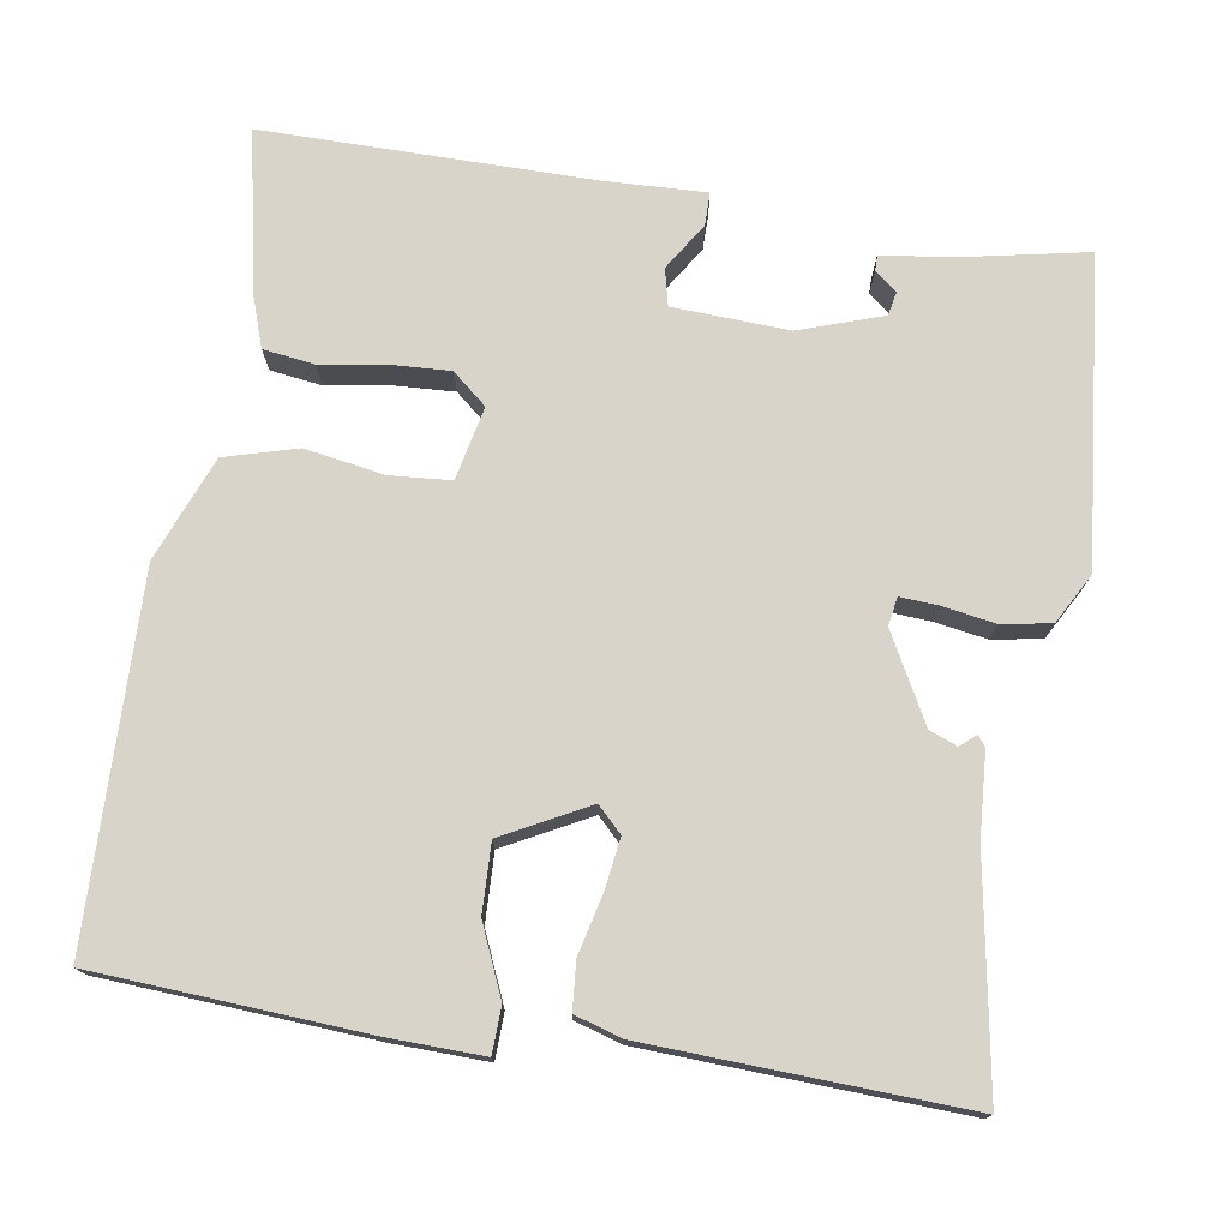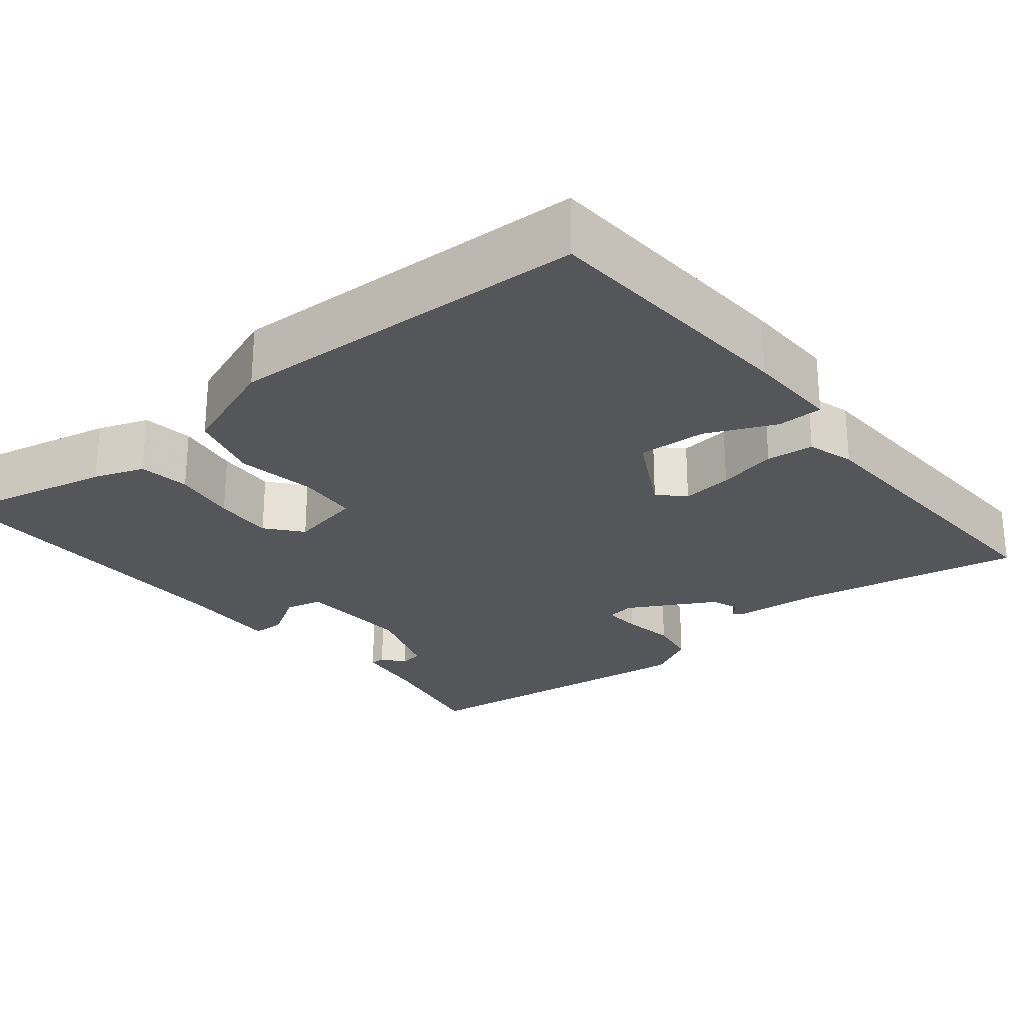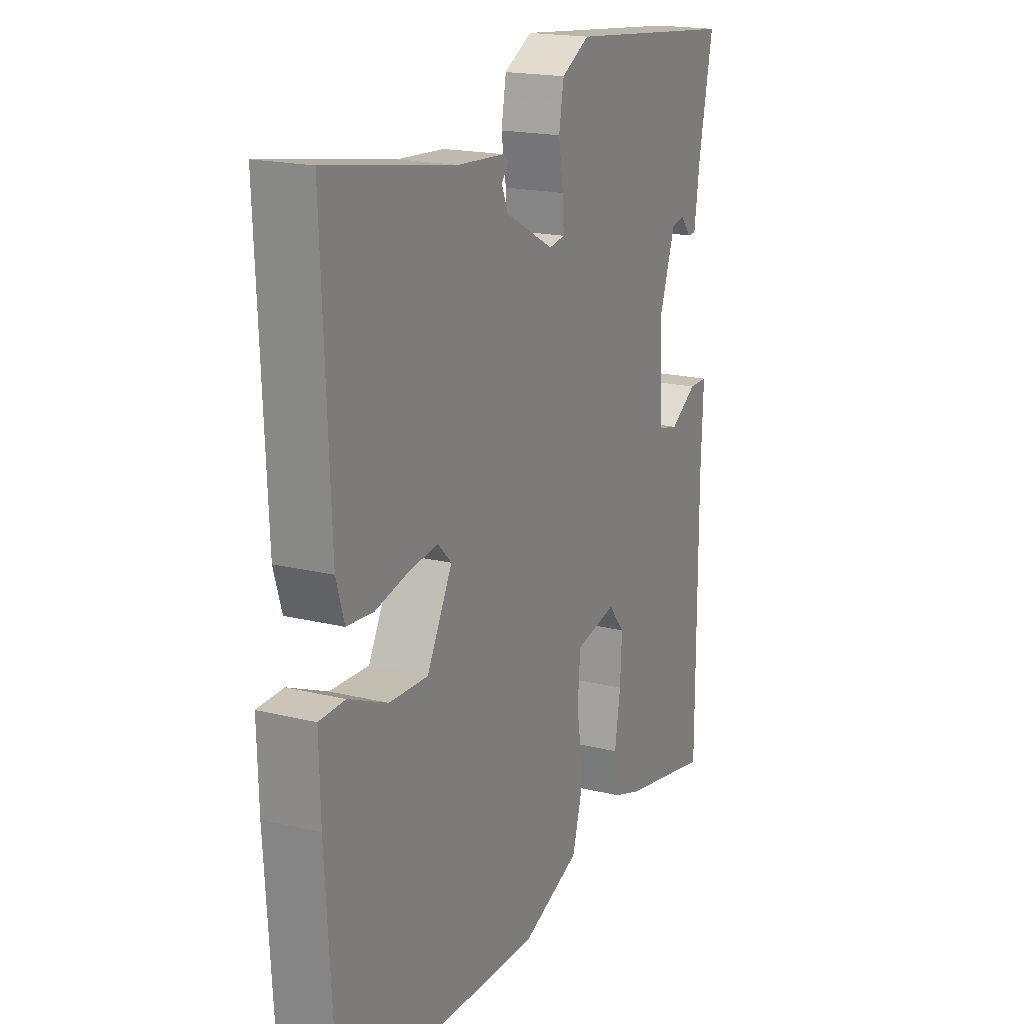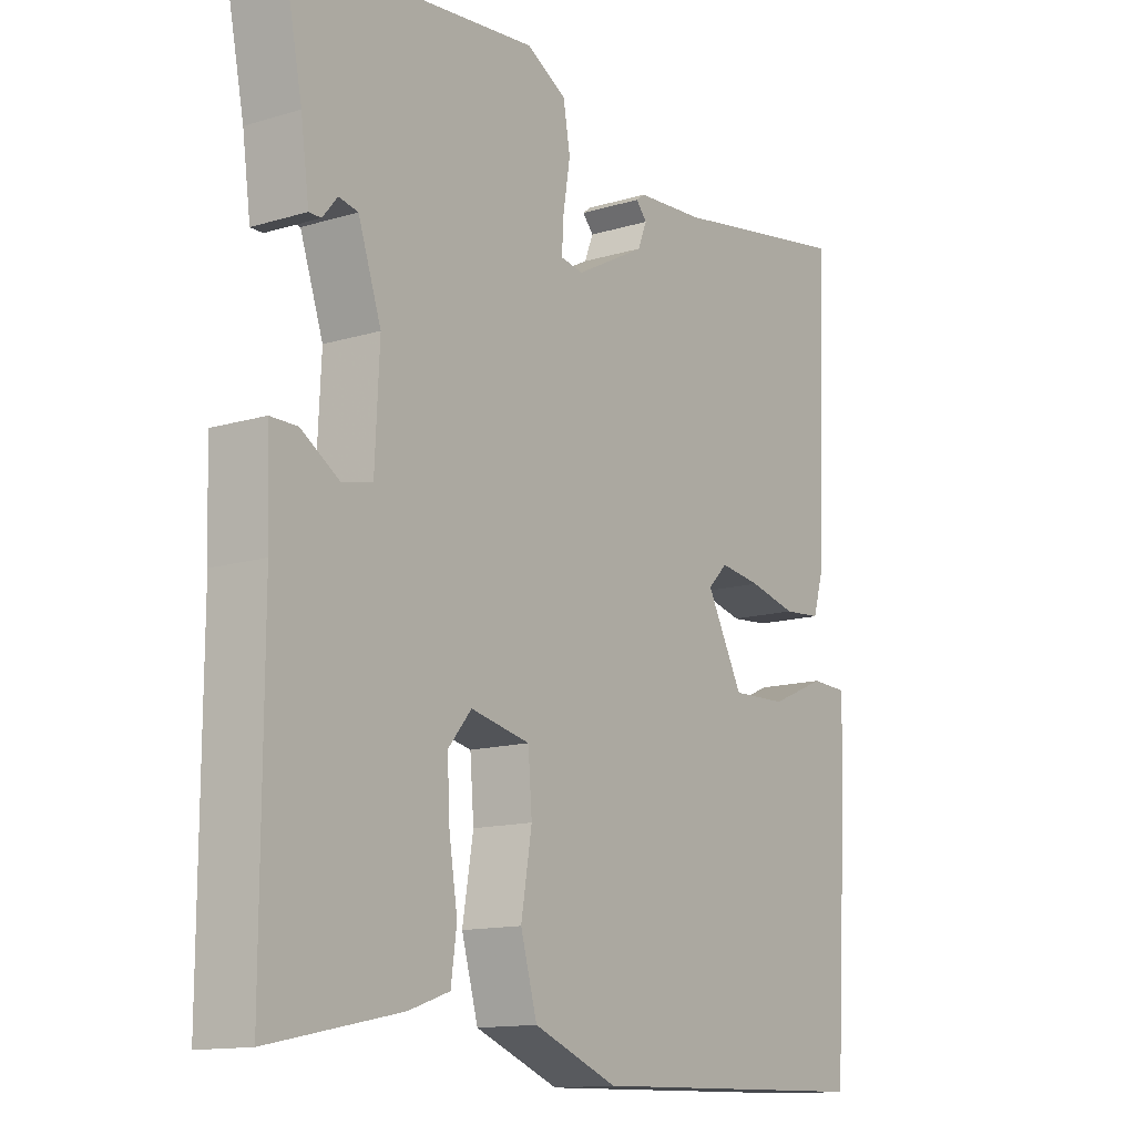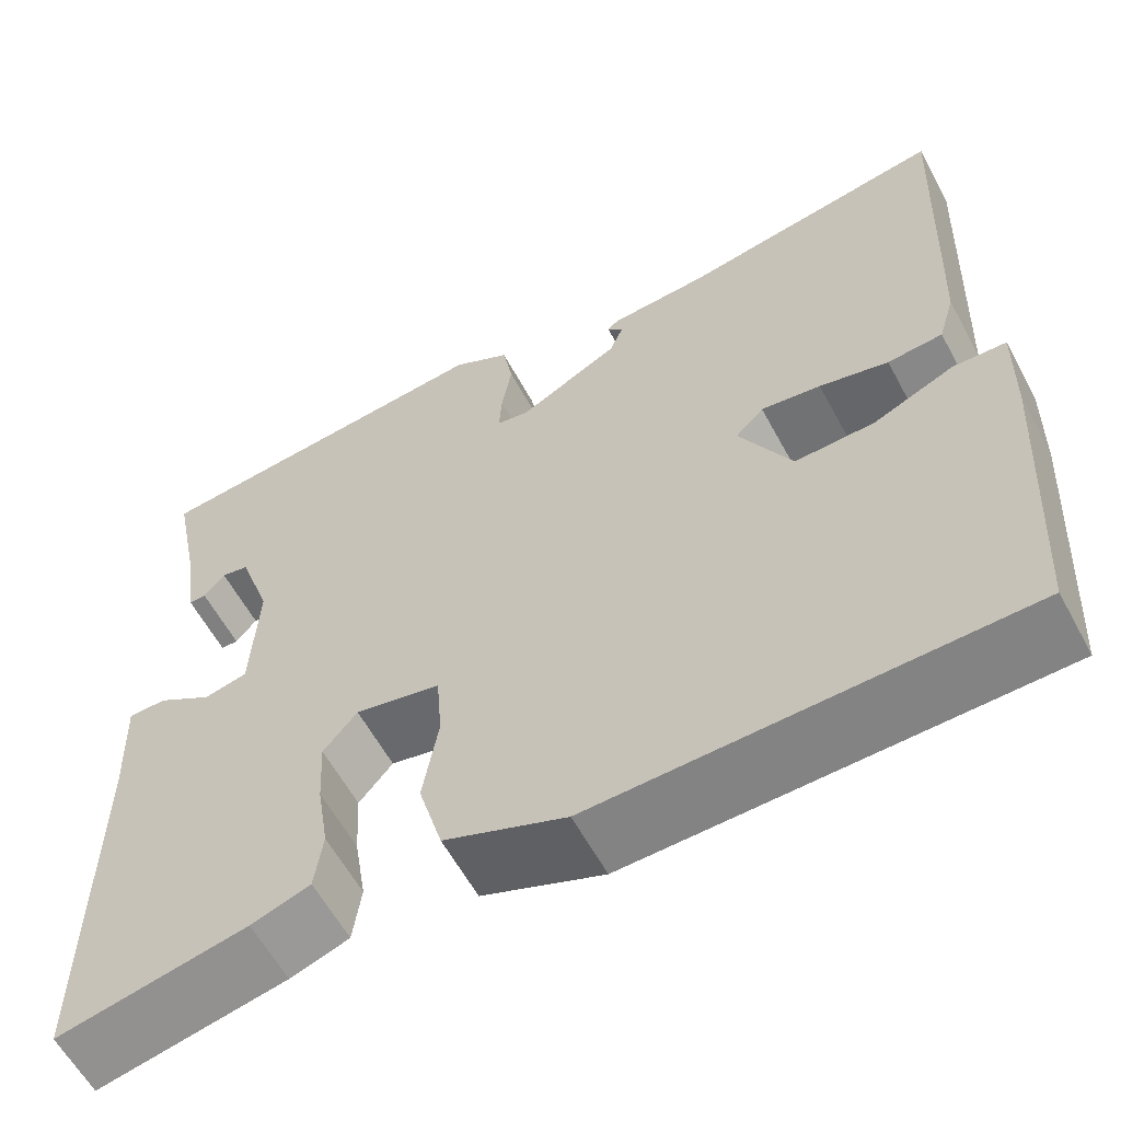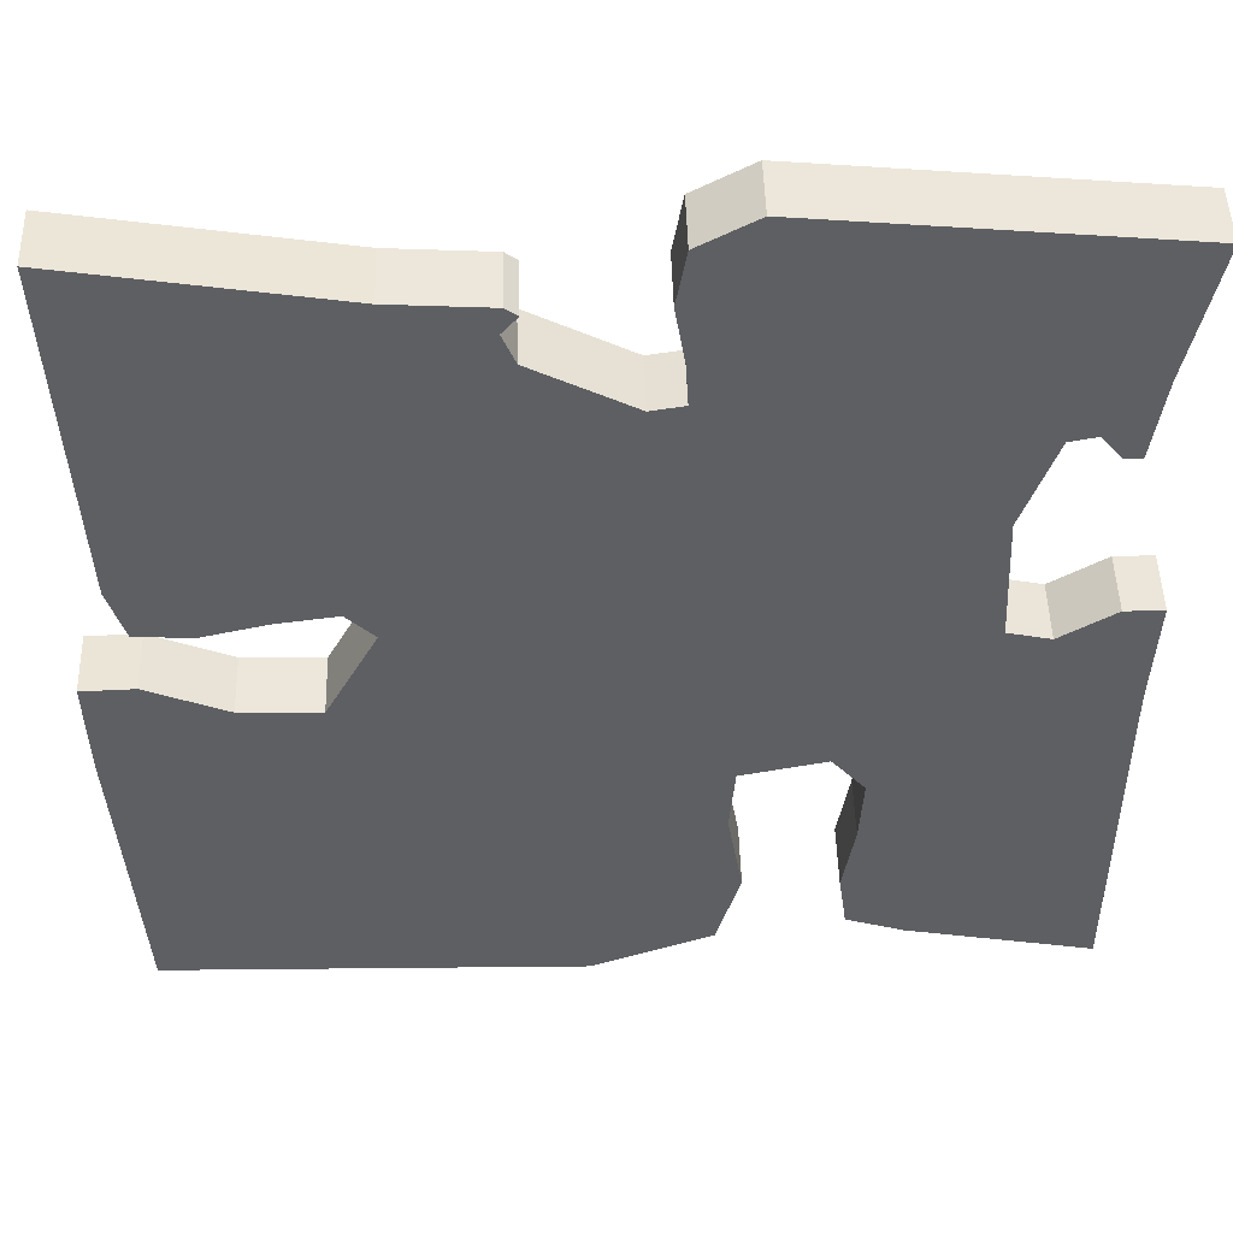
<metadata>
{"format":"obj","ext":"obj","renderer":"f3d","projection":"perspective","resolution":1024,"background":"white","views":[{"elev":75.1,"azim":-81.0,"up":"+Y"},{"elev":-25.3,"azim":-141.4,"up":"+Y"},{"elev":18.7,"azim":-64.7,"up":"+Z"},{"elev":-13.3,"azim":124.5,"up":"+Z"},{"elev":-60.2,"azim":-151.6,"up":"+Z"},{"elev":48.5,"azim":-1.6,"up":"+Z"}]}
</metadata>
<code>
v -0.5 0.07 -0.5
v -0.521 0.07 -0.157
v -0.524 0.07 -0.038
v -0.466 0.07 -0.036
v -0.378 0.07 -0.074
v -0.291 0.07 -0.077
v -0.234 0.07 0.031
v -0.265 0.07 0.062
v -0.33 0.07 0.053
v -0.405 0.07 0.035
v -0.465 0.07 0.04
v -0.483 0.07 0.1
v -0.5 0.07 0.5
v -0.212 0.07 0.451
v -0.105 0.07 0.444
v -0.092 0.07 0.434
v -0.109 0.07 0.414
v -0.095 0.07 0.379
v 0.015 0.07 0.32
v 0.051 0.07 0.326
v 0.048 0.07 0.375
v 0.037 0.07 0.441
v 0.048 0.07 0.504
v 0.111 0.07 0.539
v 0.5 0.07 0.5
v 0.469 0.07 0.345
v 0.456 0.07 0.25
v 0.437 0.07 0.25
v 0.414 0.07 0.278
v 0.384 0.07 0.272
v 0.348 0.07 0.166
v 0.355 0.07 0.019
v 0.402 0.07 0.008
v 0.462 0.07 0.046
v 0.504 0.07 0.046
v 0.499 0.07 -0.081
v 0.5 0.07 -0.5
v 0.294 0.07 -0.458
v 0.23 0.07 -0.436
v 0.221 0.07 -0.371
v 0.234 0.07 -0.289
v 0.238 0.07 -0.213
v 0.201 0.07 -0.169
v 0.108 0.07 -0.189
v 0.102 0.07 -0.266
v 0.119 0.07 -0.367
v 0.093 0.07 -0.459
v -0.039 0.07 -0.511
v -0.5 0 -0.5
v -0.521 0 -0.157
v -0.524 0 -0.038
v -0.466 0 -0.036
v -0.378 0 -0.074
v -0.291 0 -0.077
v -0.234 0 0.031
v -0.265 0 0.062
v -0.33 0 0.053
v -0.405 0 0.035
v -0.465 0 0.04
v -0.483 0 0.1
v -0.5 0 0.5
v -0.212 0 0.451
v -0.105 0 0.444
v -0.092 0 0.434
v -0.109 0 0.414
v -0.095 0 0.379
v 0.015 0 0.32
v 0.051 0 0.326
v 0.048 0 0.375
v 0.037 0 0.441
v 0.048 0 0.504
v 0.111 0 0.539
v 0.5 0 0.5
v 0.469 0 0.345
v 0.456 0 0.25
v 0.437 0 0.25
v 0.414 0 0.278
v 0.384 0 0.272
v 0.348 0 0.166
v 0.355 0 0.019
v 0.402 0 0.008
v 0.462 0 0.046
v 0.504 0 0.046
v 0.499 0 -0.081
v 0.5 0 -0.5
v 0.294 0 -0.458
v 0.23 0 -0.436
v 0.221 0 -0.371
v 0.234 0 -0.289
v 0.238 0 -0.213
v 0.201 0 -0.169
v 0.108 0 -0.189
v 0.102 0 -0.266
v 0.119 0 -0.367
v 0.093 0 -0.459
v -0.039 0 -0.511
f 1 2 3
f 48 1 3
f 47 48 3
f 46 47 3
f 45 46 3
f 39 40 41
f 38 39 41
f 37 38 41
f 36 37 41
f 36 41 42
f 35 36 42
f 34 35 42
f 33 34 42
f 32 33 42 43
f 26 27 28 29
f 26 29 30
f 25 26 30
f 24 25 30
f 23 24 30
f 22 23 30
f 21 22 30
f 20 21 30 31
f 14 15 16 17
f 14 17 18
f 13 14 18
f 12 13 18
f 11 12 18
f 10 11 18
f 9 10 18
f 8 9 18 19
f 3 4 5
f 45 3 5
f 44 45 5 6
f 32 43 44
f 31 32 44
f 20 31 44
f 19 20 44
f 8 19 44
f 7 8 44
f 6 7 44
f 51 50 49
f 51 49 96
f 51 96 95
f 51 95 94
f 51 94 93
f 89 88 87
f 89 87 86
f 89 86 85
f 89 85 84
f 90 89 84
f 90 84 83
f 90 83 82
f 90 82 81
f 91 90 81 80
f 77 76 75 74
f 78 77 74
f 78 74 73
f 78 73 72
f 78 72 71
f 78 71 70
f 78 70 69
f 79 78 69 68
f 65 64 63 62
f 66 65 62
f 66 62 61
f 66 61 60
f 66 60 59
f 66 59 58
f 66 58 57
f 67 66 57 56
f 53 52 51
f 53 51 93
f 54 53 93 92
f 92 91 80
f 92 80 79
f 92 79 68
f 92 68 67
f 92 67 56
f 92 56 55
f 92 55 54
f 1 49 50 2
f 2 50 51 3
f 3 51 52 4
f 4 52 53 5
f 5 53 54 6
f 6 54 55 7
f 7 55 56 8
f 8 56 57 9
f 9 57 58 10
f 10 58 59 11
f 11 59 60 12
f 12 60 61 13
f 13 61 62 14
f 14 62 63 15
f 15 63 64 16
f 16 64 65 17
f 17 65 66 18
f 18 66 67 19
f 19 67 68 20
f 20 68 69 21
f 21 69 70 22
f 22 70 71 23
f 23 71 72 24
f 24 72 73 25
f 25 73 74 26
f 26 74 75 27
f 27 75 76 28
f 28 76 77 29
f 29 77 78 30
f 30 78 79 31
f 31 79 80 32
f 32 80 81 33
f 33 81 82 34
f 34 82 83 35
f 35 83 84 36
f 36 84 85 37
f 37 85 86 38
f 38 86 87 39
f 39 87 88 40
f 40 88 89 41
f 41 89 90 42
f 42 90 91 43
f 43 91 92 44
f 44 92 93 45
f 45 93 94 46
f 46 94 95 47
f 47 95 96 48
f 48 96 49 1

</code>
